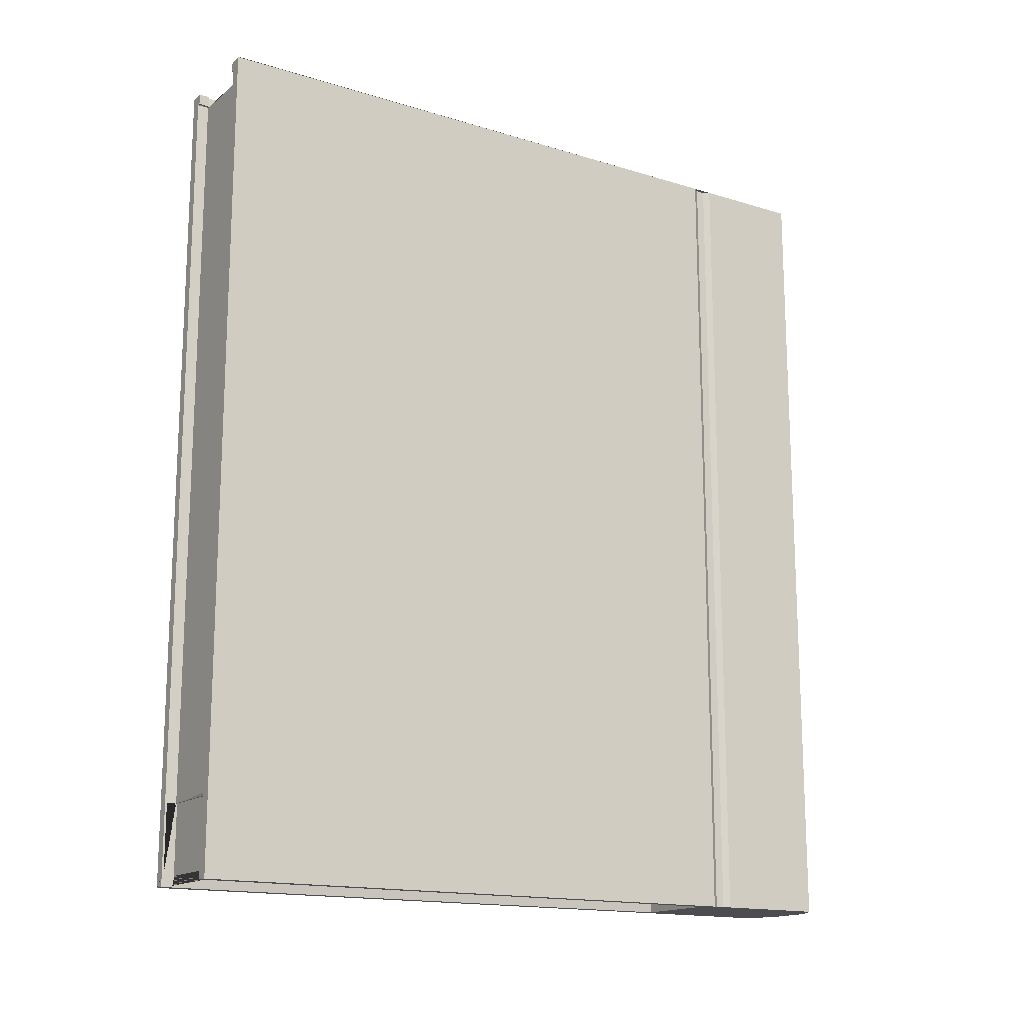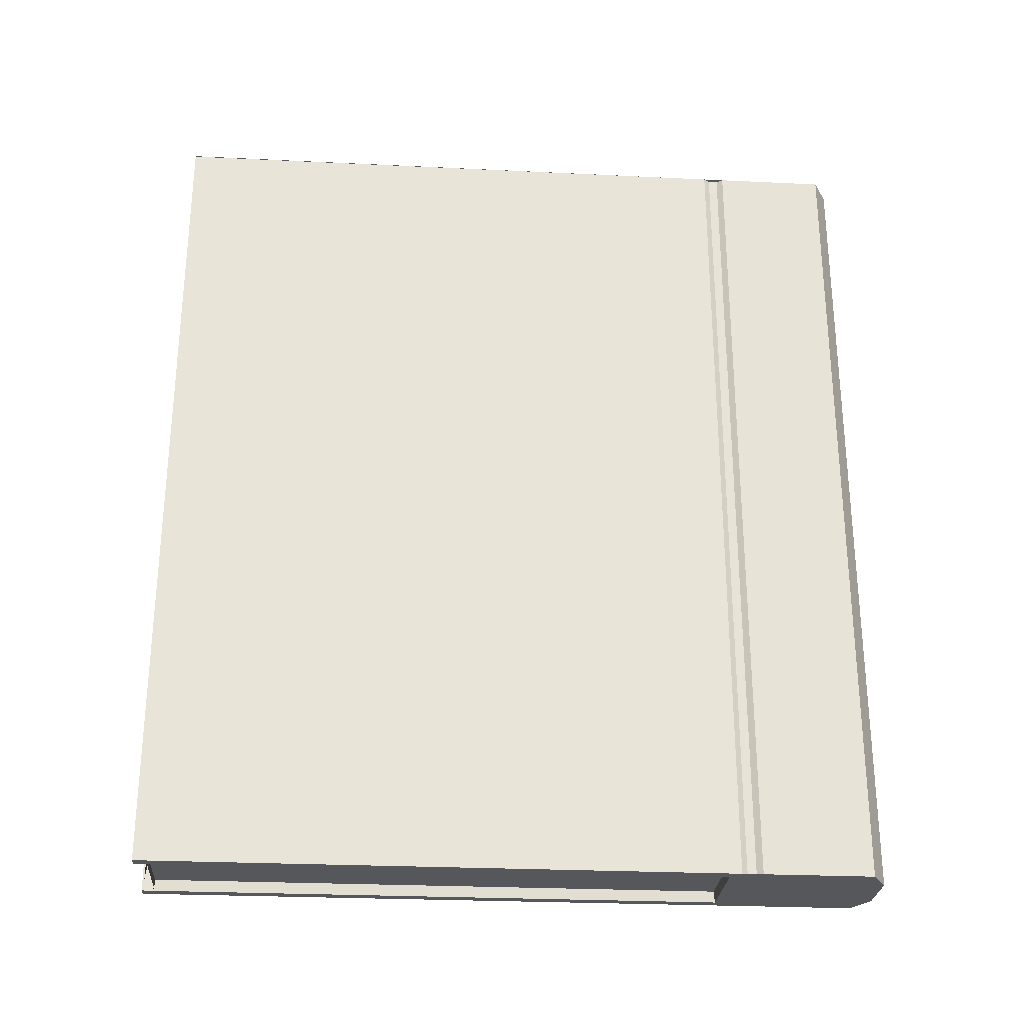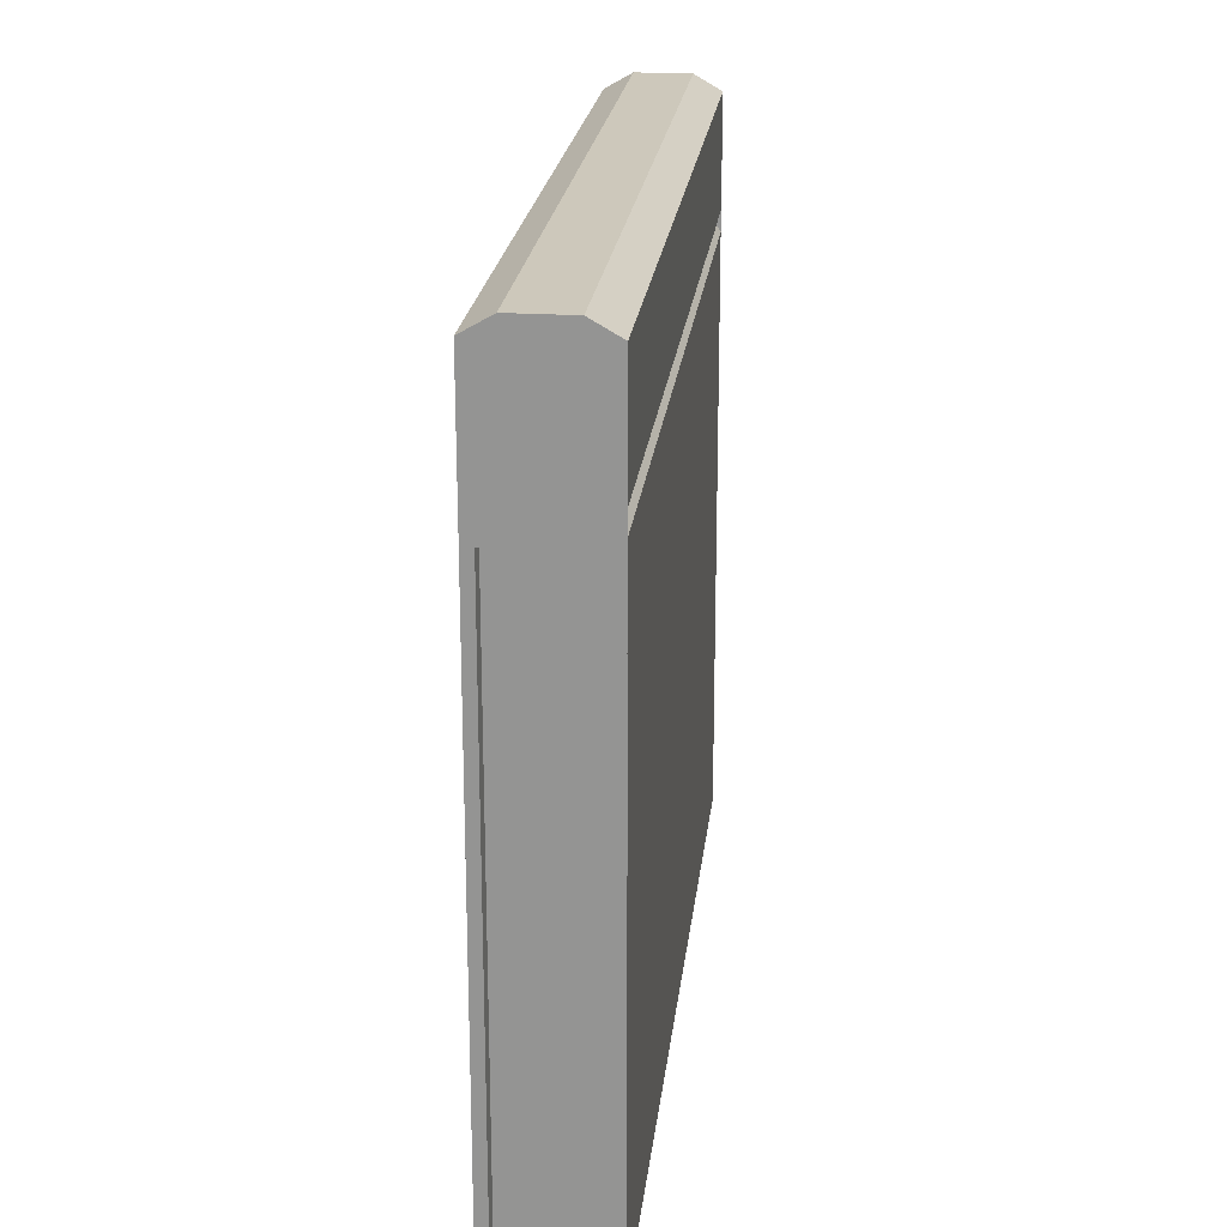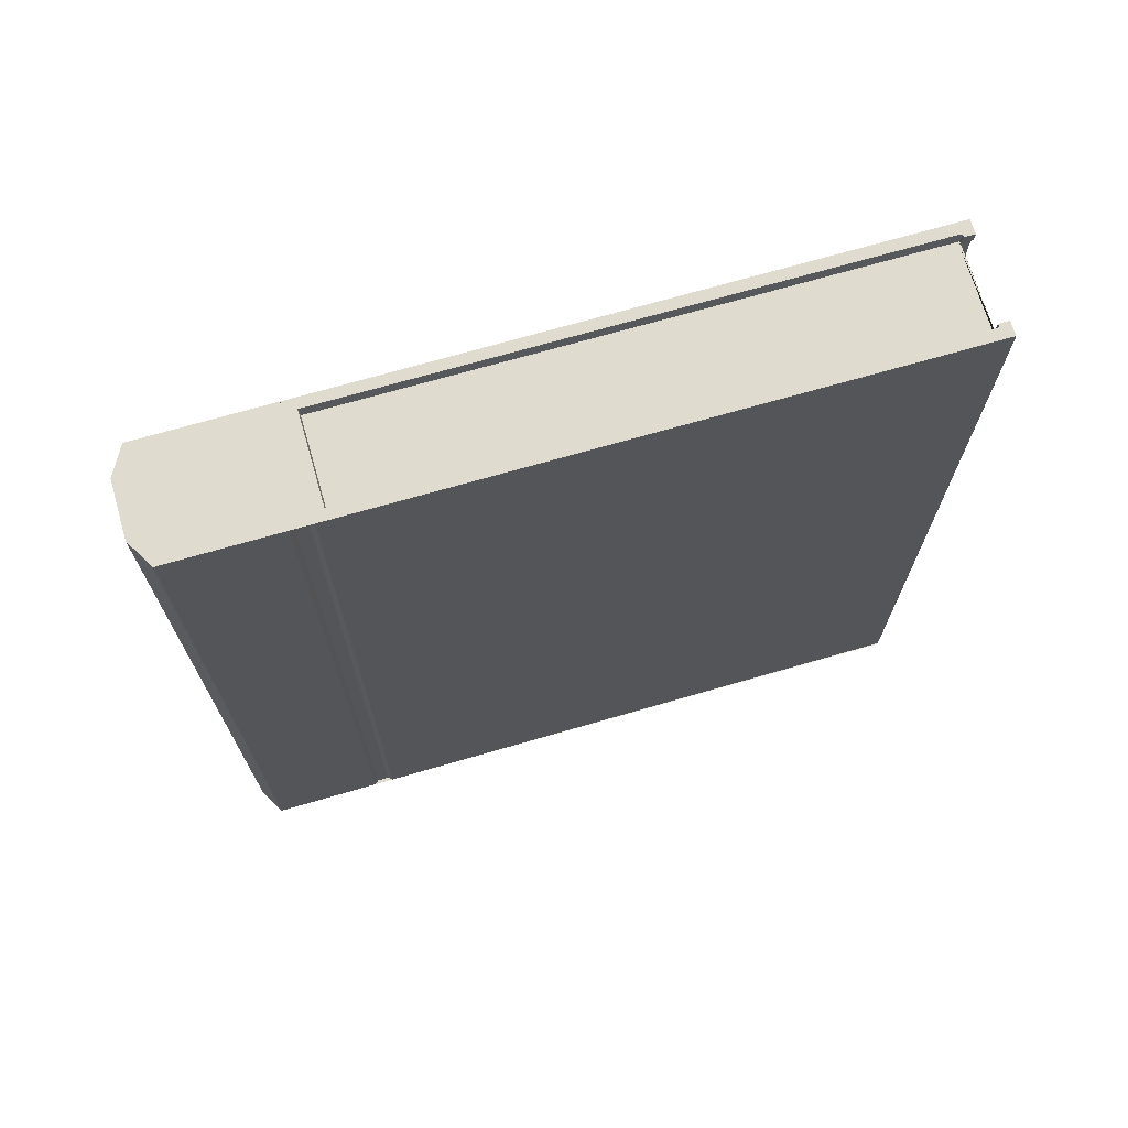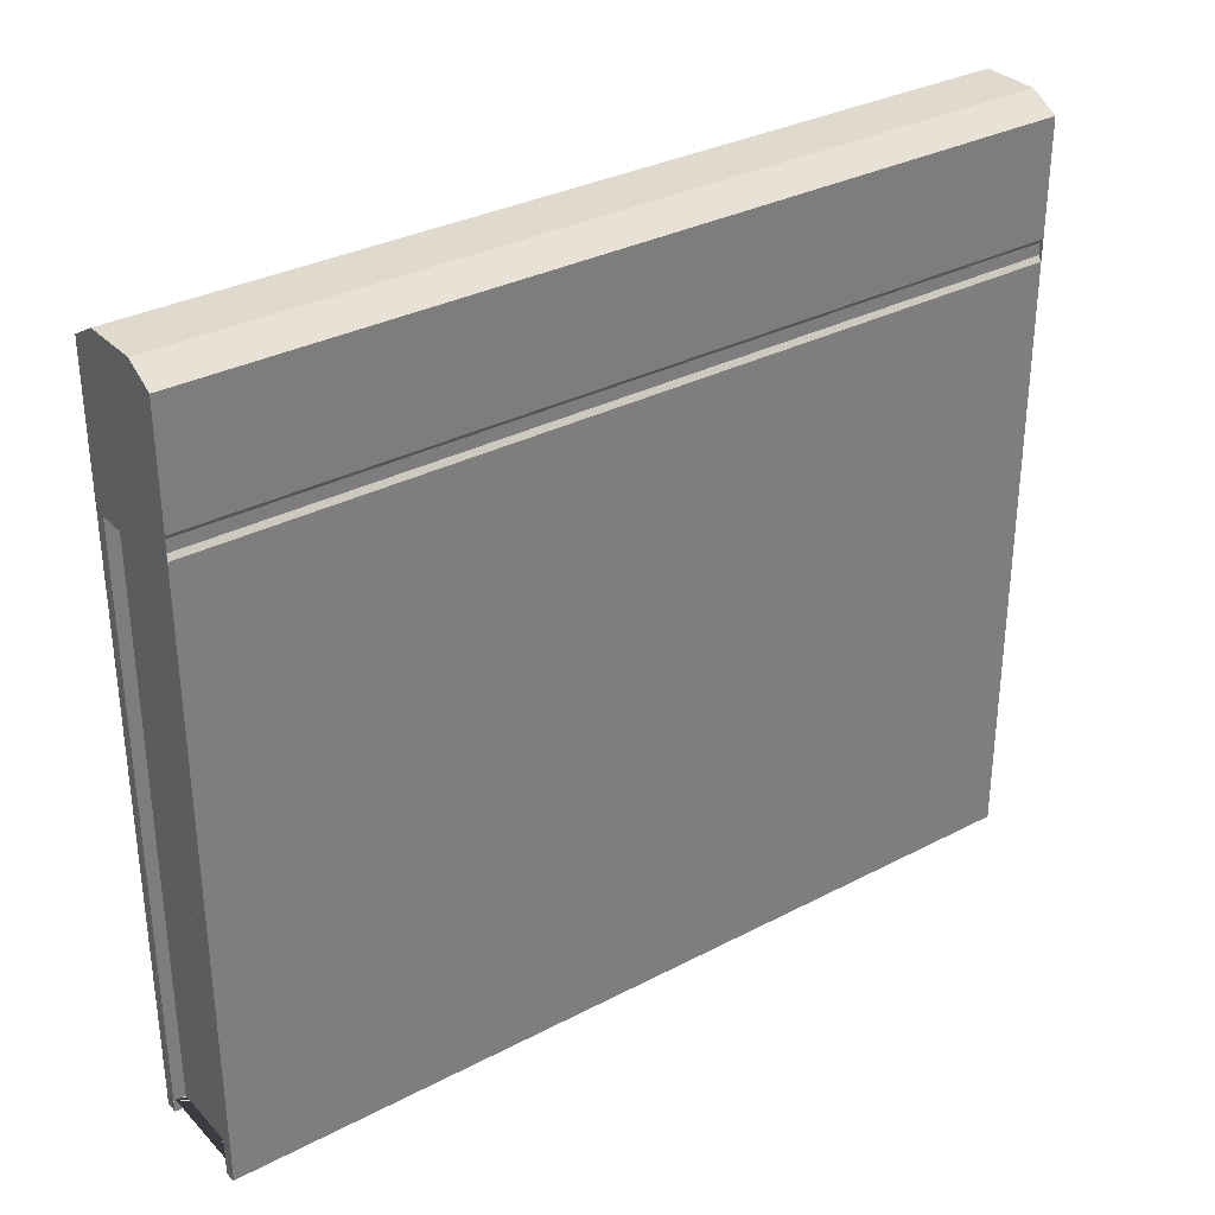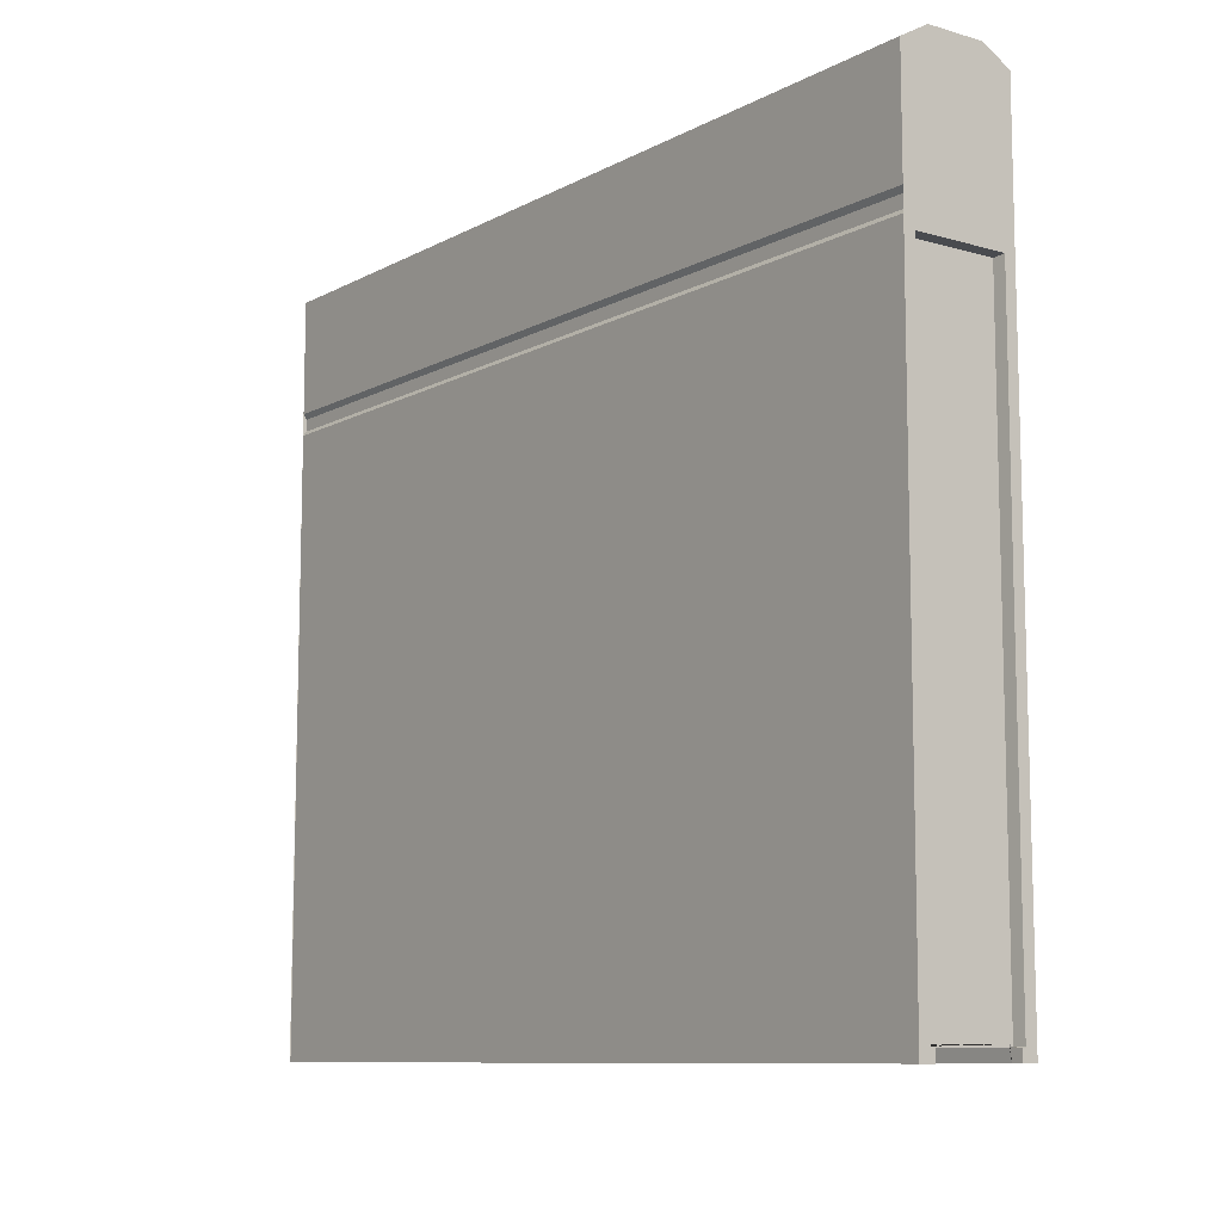
<metadata>
{"format":"obj","ext":"obj","renderer":"f3d","projection":"perspective","resolution":1024,"background":"white","views":[{"elev":-15.8,"azim":-122.4,"up":"+Y"},{"elev":-27.3,"azim":-94.2,"up":"+Y"},{"elev":21.9,"azim":-173.7,"up":"+Z"},{"elev":70.4,"azim":73.8,"up":"+Y"},{"elev":32.4,"azim":53.9,"up":"+Z"},{"elev":-9.7,"azim":143.2,"up":"+Z"}]}
</metadata>
<code>
o Cube
v 0.03123 0.4413 -0.03123
v -0.02344 0.4342 -0.3697
v -0.02519 0.01425 -0.3701
v 0.03123 -0.03123 -0.03123
v 0.03123 0.4413 0.03123
v 0.03123 -0.03123 0.03123
v -0.03123 0.4413 -0.03123
v 0.02519 0.01425 -0.3701
v 0.02344 0.4342 -0.3697
v -0.03123 -0.03123 -0.03123
v -0.03123 0.4413 0.03123
v -0.03123 -0.03123 0.03123
v 0.01562 -0.03123 0.04017
v 0.02919 0.4413 -0.04048
v 0 0.4413 0.04017
v 0 -0.03123 0.04017
v -0.01562 0.4413 0.04017
v 0.01562 0.4413 0.04017
v -0.01562 -0.03123 0.04017
v 0.02919 -0.03123 -0.03392
v 0.02919 0.4413 -0.03392
v 0.02919 -0.03123 -0.04048
v -0.03123 0.4413 -0.04317
v -0.03123 -0.03123 -0.04317
v -0.02885 0.4413 -0.03975
v -0.02885 -0.03123 -0.03975
v -0.02885 -0.03123 -0.03465
v -0.02885 0.4413 -0.03465
v 0.03123 0.4413 -0.04317
v 0.03123 -0.03123 -0.04317
v 0.02467 -0.02498 -0.04973
v 0.0253 -0.03123 -0.0491
v -0.0253 -0.03123 -0.0491
v -0.02467 -0.02498 -0.04973
v 0.0253 0.4413 -0.0491
v 0.02467 0.4351 -0.04973
v -0.02467 0.4351 -0.04973
v -0.0253 0.4413 -0.0491
v 0.0253 -0.02485 -0.3771
v -0.0253 -0.02485 -0.3771
v 0.02485 0.4413 -0.3712
v 0.02467 0.4351 -0.3706
v 0.0253 0.4413 -0.3708
v -0.02485 0.4413 -0.3712
v -0.0253 0.4413 -0.3708
v -0.02467 0.4351 -0.3706
v -0.0253 0.4349 -0.3771
v -0.02485 0.4354 -0.3771
v -0.02467 0.4348 -0.3709
v 0.0253 0.4349 -0.3771
v 0.02467 0.4348 -0.3709
v 0.02485 0.4354 -0.3771
v -0.03047 0.4413 -0.3768
v -0.03167 0.4413 -0.3771
v 0.03047 0.4413 -0.3768
v 0.03167 0.4413 -0.3771
v 0.0253 -0.03123 -0.3708
v -0.0253 -0.03123 -0.3708
v 0.03047 0.441 -0.3771
v -0.03047 0.441 -0.3771
v -0.03123 0.4413 -0.3771
v 0.03047 -0.03092 -0.3771
v 0.03123 -0.03123 -0.3771
v -0.03167 -0.03123 -0.3771
v -0.03047 -0.03092 -0.3771
v 0.03047 -0.03123 -0.3768
v 0.03167 -0.03123 -0.3771
v -0.03047 -0.03123 -0.3768
v -0.03167 -0.03123 -0.3771
v -0.02344 0.4351 -0.3697
v 0.02344 0.4351 -0.3706
v 0.02344 0.4351 -0.3697
v -0.02344 0.4351 -0.3706
v 0.02344 0.4354 -0.3771
v -0.02344 0.4354 -0.3771
v -0.02344 0.441 -0.3771
v 0.02344 0.441 -0.3771
v -0.02344 0.4342 -0.3709
v -0.02344 0.4348 -0.3709
v 0.02344 0.4348 -0.3709
v 0.02344 0.4342 -0.3709
v -0.02344 0.4413 -0.3712
v 0.02344 0.4413 -0.3712
v 0.02344 0.4413 -0.3768
v -0.02344 0.4413 -0.3768
v -0.02344 0.4413 -0.3771
v 0.02344 0.4413 -0.3771
v 0.02467 0.01425 -0.3709
v -0.02467 0.01425 -0.3709
v -0.02467 -0.02498 -0.3701
v 0.02467 -0.02498 -0.3701
v 0.02519 -0.02496 -0.3771
v 0.02519 -0.02482 -0.3761
v -0.02519 -0.02482 -0.3761
v -0.02519 -0.02496 -0.3771
v 0.02519 -0.03123 -0.3709
v 0.02519 -0.03019 -0.3707
v -0.02519 -0.03123 -0.3709
v -0.02519 -0.03019 -0.3707
v 0.02519 0.01425 -0.3761
v -0.02519 0.01425 -0.3761
v -0.02519 -0.02563 -0.3771
v 0.02519 -0.02563 -0.3771
v 0.02519 -0.03019 -0.3701
v -0.02519 -0.03019 -0.3701
v 0.02519 -0.03123 -0.3715
v -0.02519 -0.03123 -0.3715
v 0.02519 -0.03123 -0.3771
v -0.02519 -0.03123 -0.3771
f 15 18 5 1 7 11 17
f 5 18 13 6
f 12 11 7 10
f 19 12 10 4 6 13 16
f 4 1 5 6
f 30 29 14 22
f 43 35 29 56
f 1 4 20 21
f 4 10 24 30
f 7 1 29 23
f 39 50 56 63
f 24 23 61 64
f 32 57 67 30
f 19 17 11 12
f 16 15 17 19
f 4 30 22 20
f 21 20 22 14
f 24 10 27 26
f 13 18 15 16
f 29 1 21 14
f 27 28 25 26
f 23 24 26 25
f 7 23 25 28
f 10 7 28 27
f 54 61 23
f 70 73 46 37 36 42 71 72
f 52 74 77 59
f 48 60 76 75
f 38 45 54 23
f 81 80 51 88 89 49 79 78
f 47 40 64 61
f 53 44 82 85
f 83 41 55 84
f 63 30 67
f 69 24 64
f 31 34 90 91
f 29 30 63 56
f 58 33 24 69
f 35 38 23 29
f 92 93 39
f 40 94 95
f 41 42 43
f 44 45 46
f 47 48 49
f 50 51 52
f 57 97 96
f 58 98 99
f 60 61 86 76
f 59 77 87 56
f 54 53 85 86
f 84 55 56 87
f 38 35 36 37
f 44 46 73 82
f 71 42 41 83
f 35 43 42 36
f 45 38 37 46
f 54 45 44 53
f 43 56 55 41
f 88 51 50 39 93 100
f 101 94 40 47 49 89
f 74 52 51 80
f 49 48 75 79
f 102 65 64 40 95
f 39 63 62 103 92
f 52 59 56 50
f 60 48 47 61
f 32 33 34 31
f 57 32 31 91 104 97
f 90 34 33 58 99 105
f 66 67 57 96 106
f 98 58 69 68 107
f 33 32 30 24
f 108 67 66 106
f 68 69 109 107
f 75 76 86 85 82 73 70 2 78 79
f 84 87 77 74 80 81 9 72 71 83
f 9 2 70 72
f 78 2 9 81
f 65 102 109 64
f 103 62 63 108
f 95 94 101 3 105 99 98 107 109 102
f 106 96 97 104 8 100 93 92 103 108
f 105 3 8 104 91 90
f 8 3 101 89 88 100

</code>
